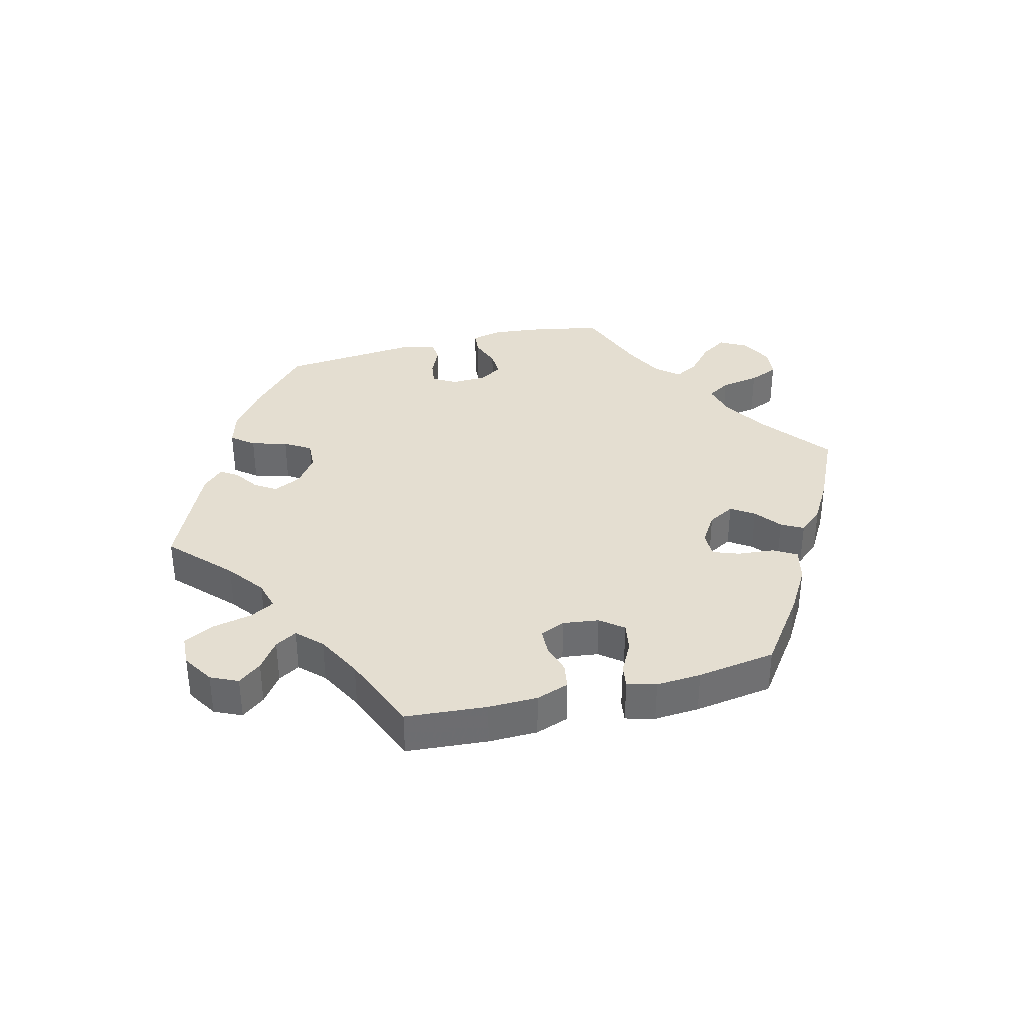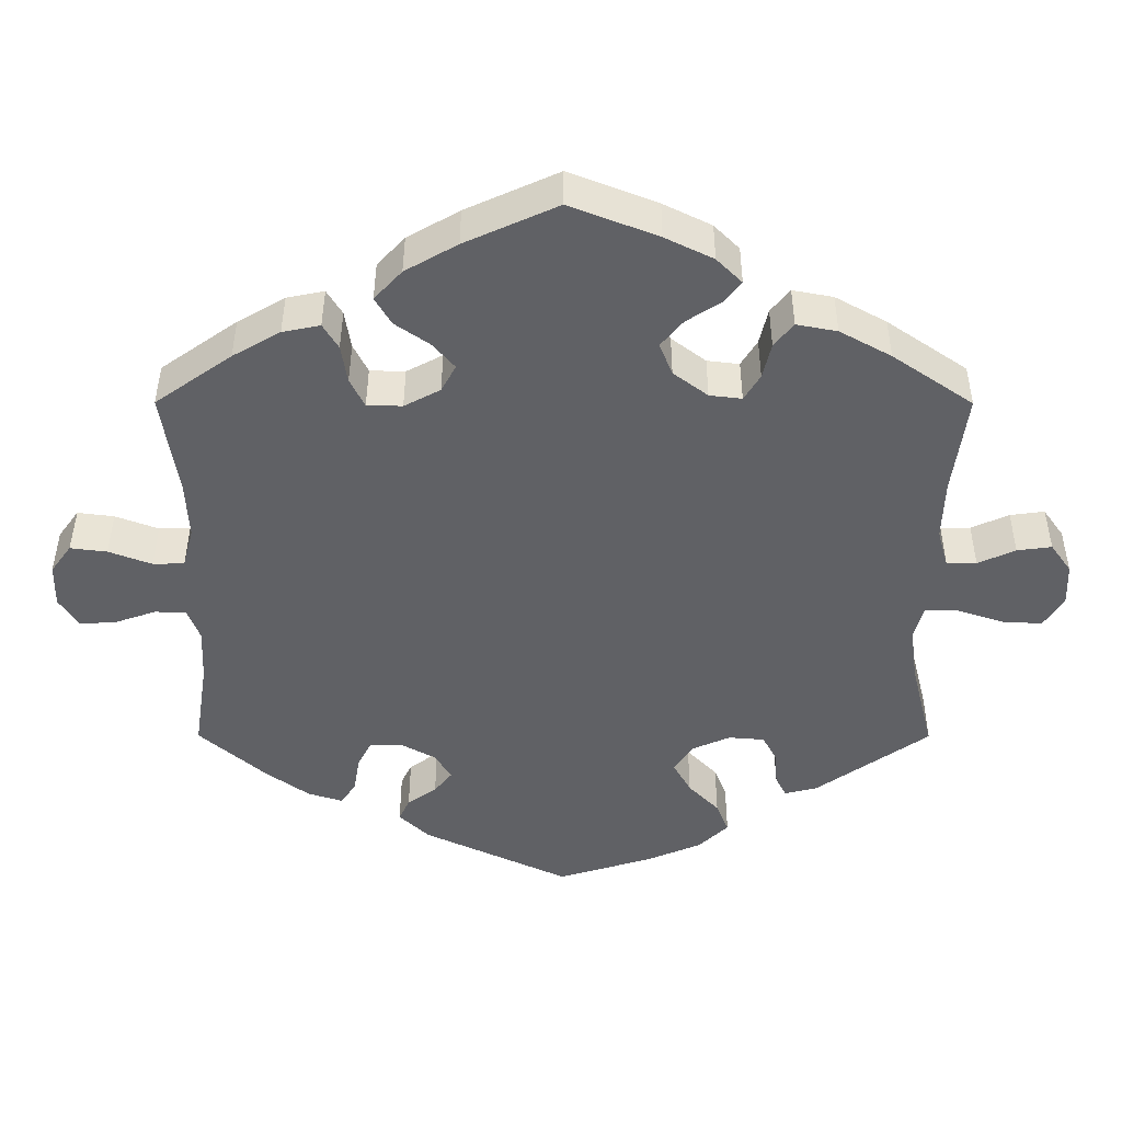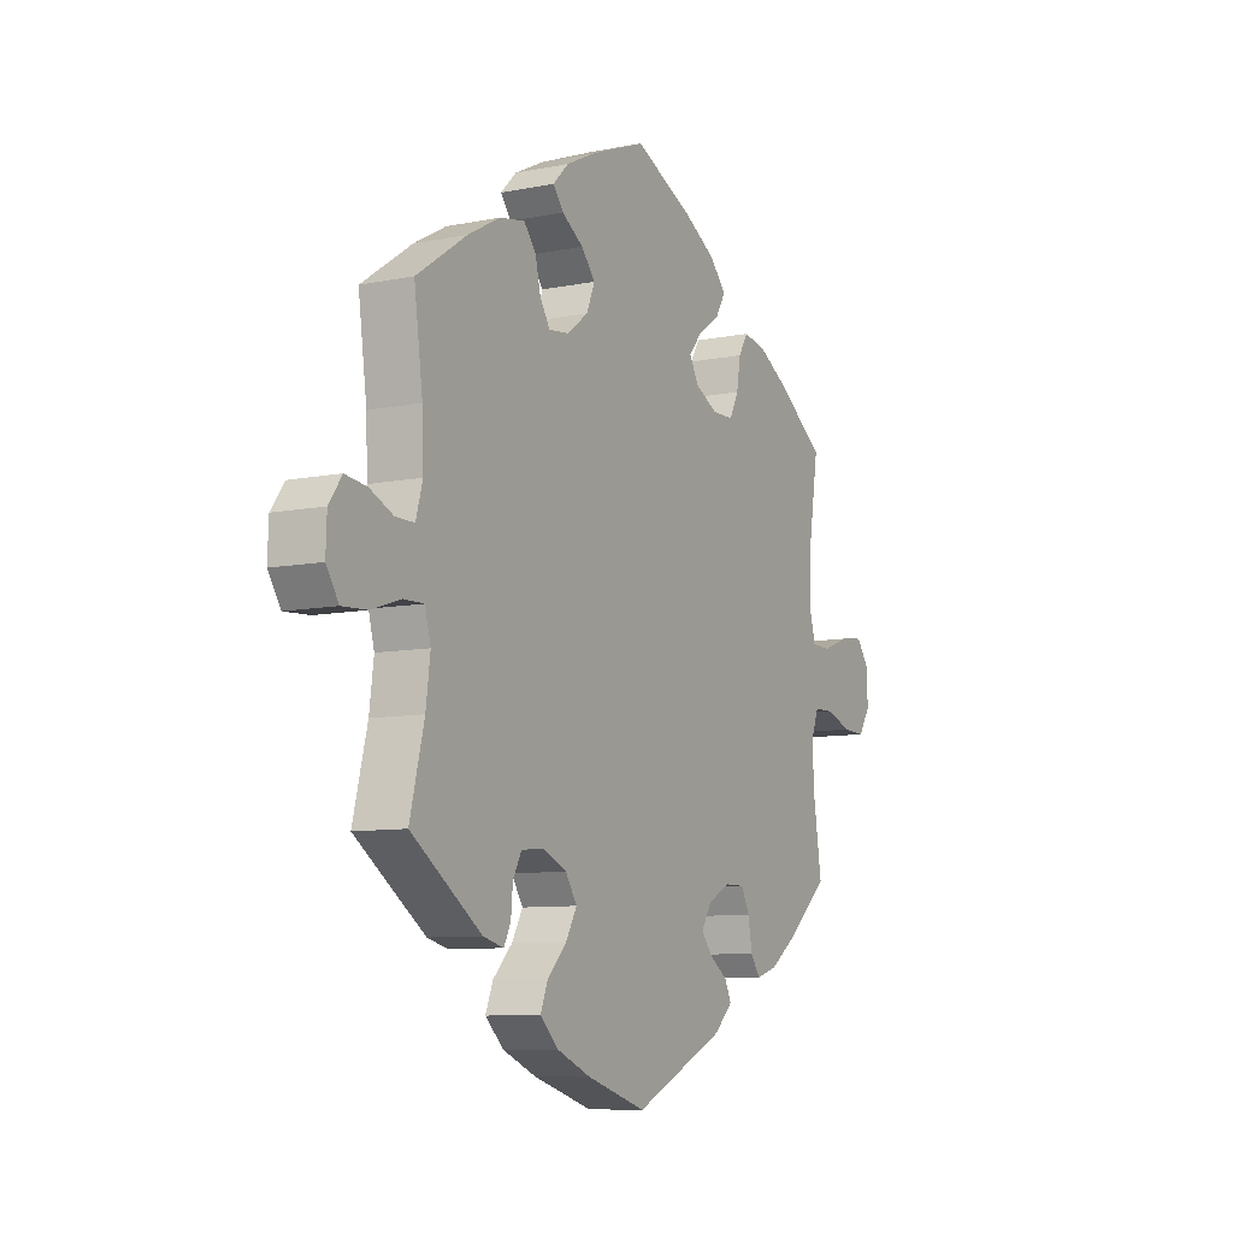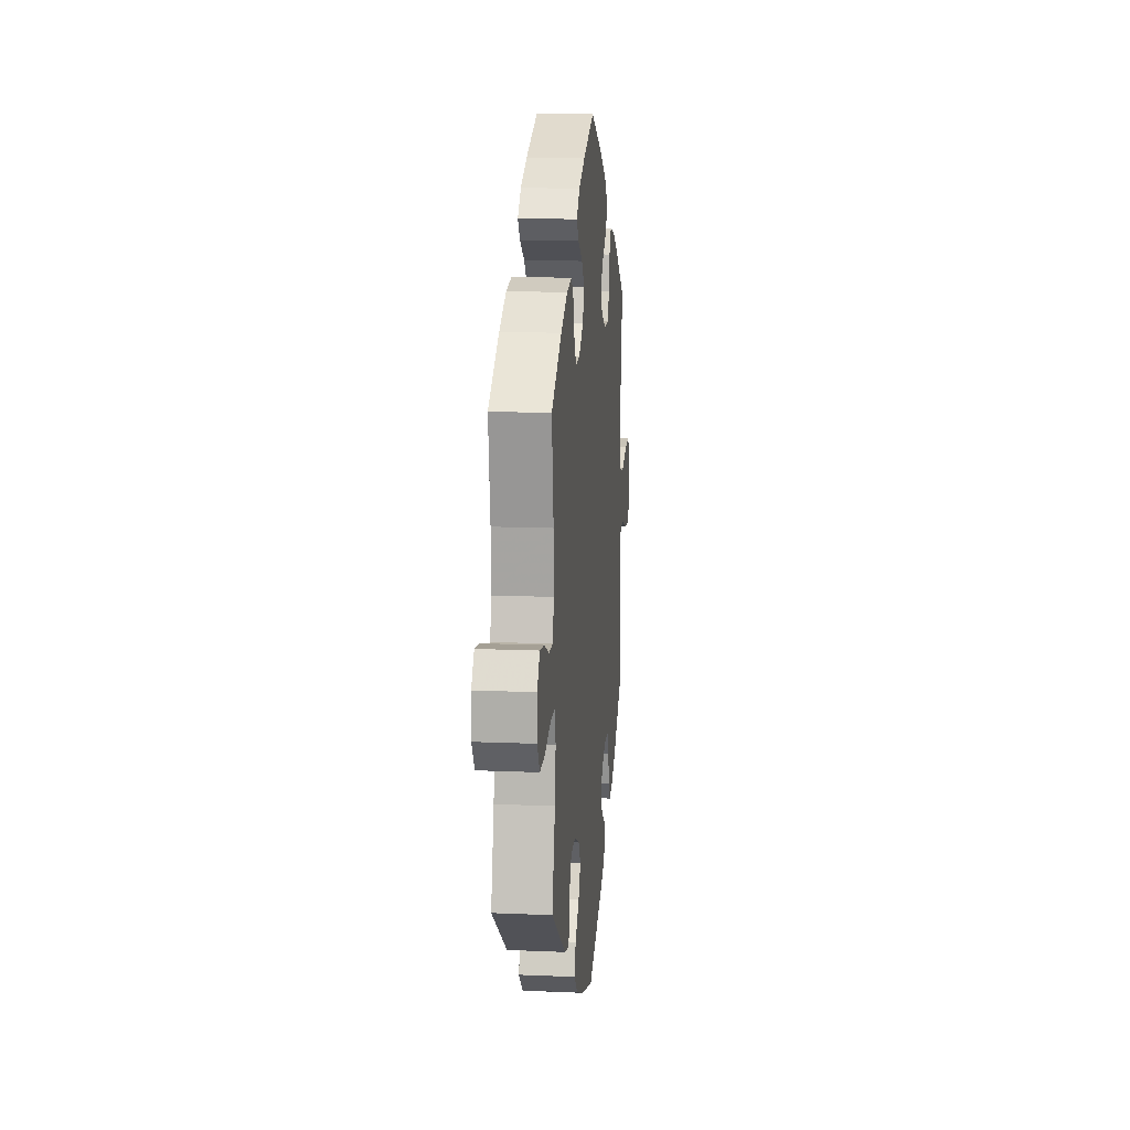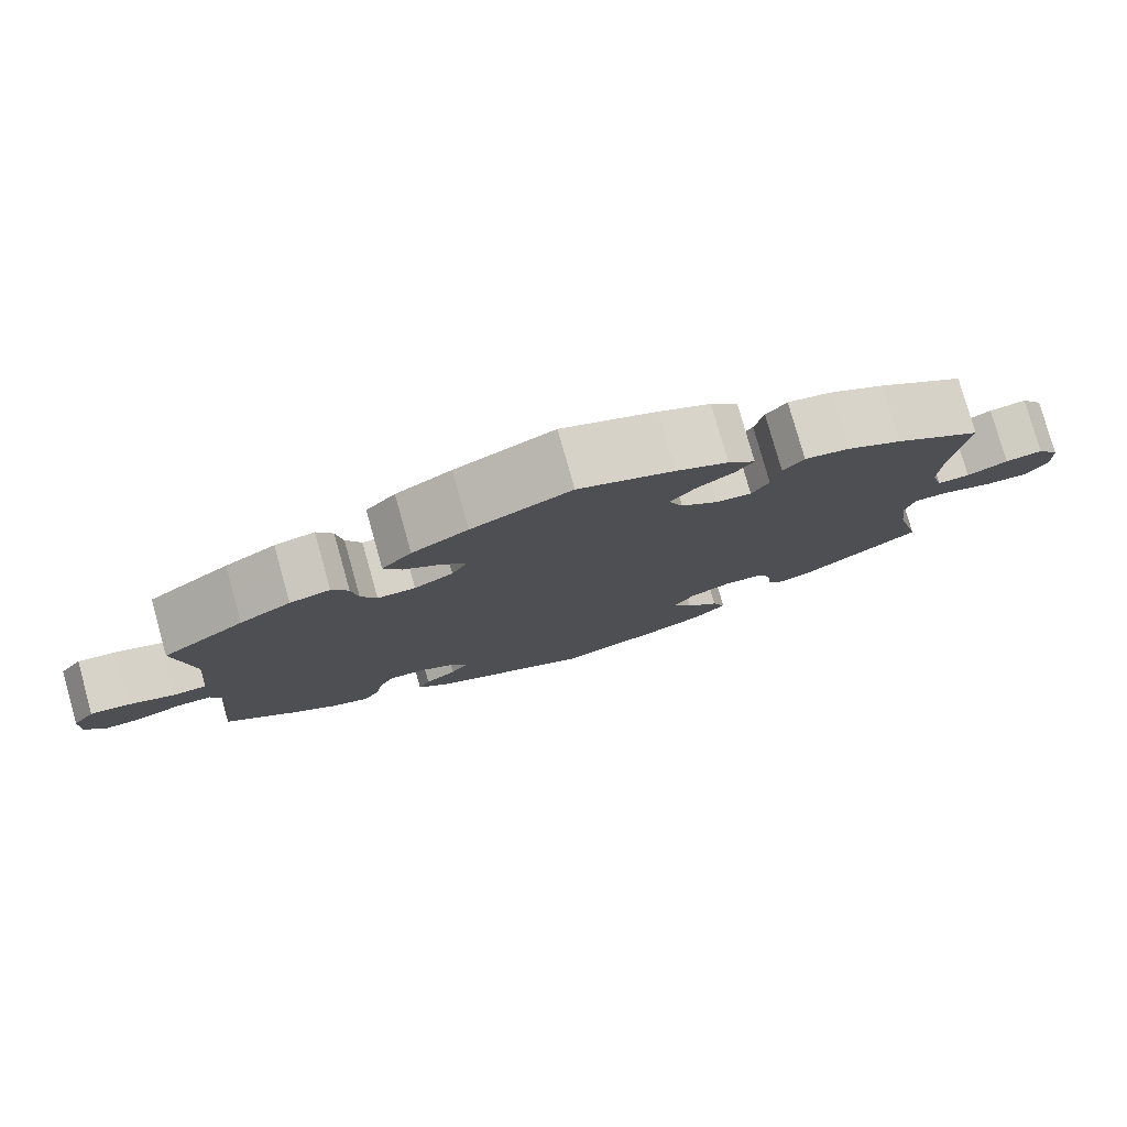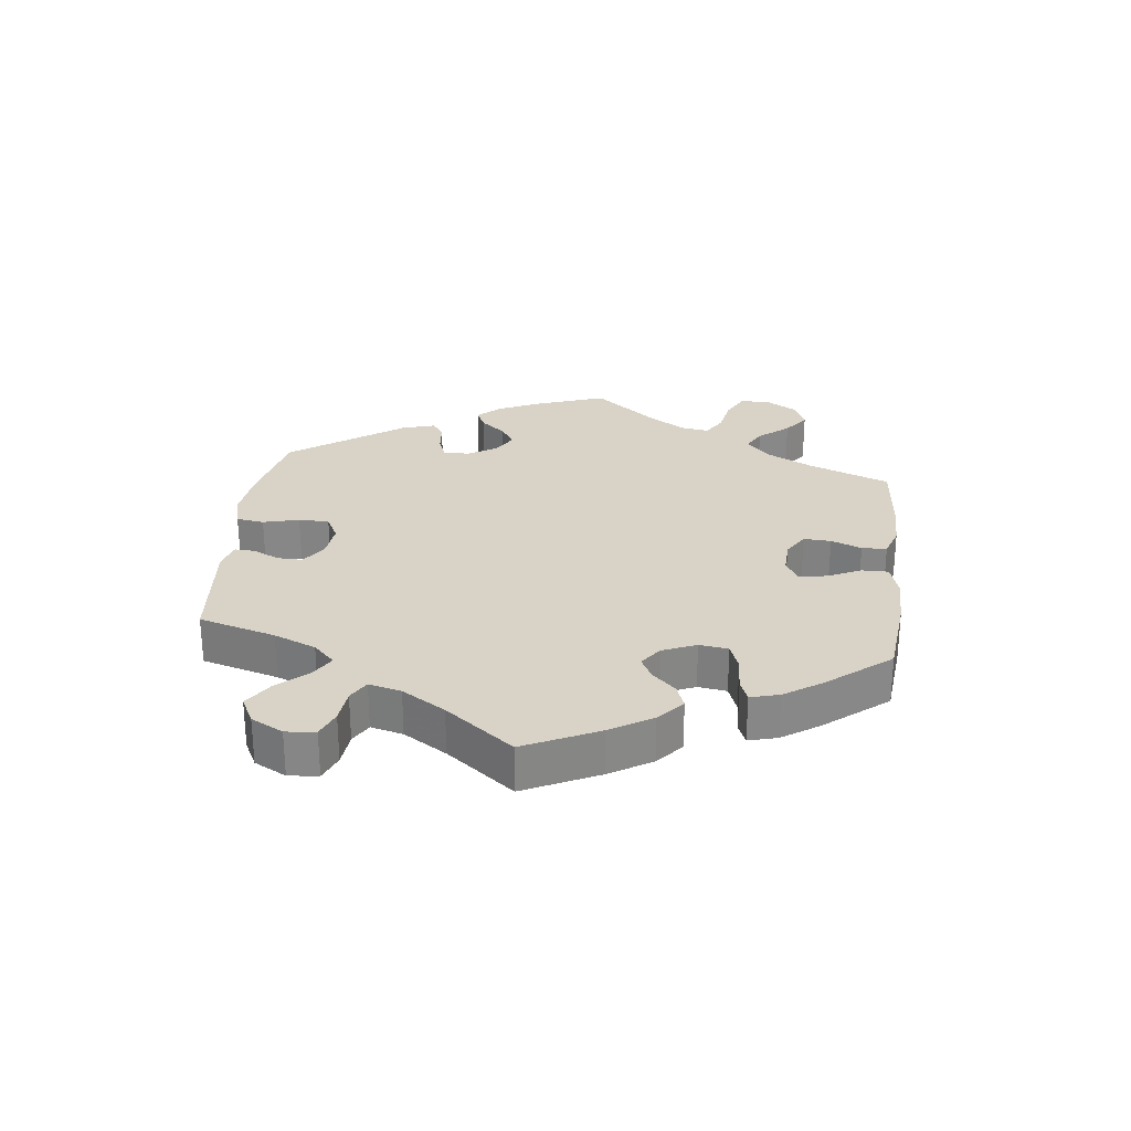
<metadata>
{"format":"obj","ext":"obj","renderer":"f3d","projection":"perspective","resolution":1024,"background":"white","views":[{"elev":36.4,"azim":-44.1,"up":"+Y"},{"elev":41.5,"azim":-179.9,"up":"+Z"},{"elev":-8.8,"azim":-61.3,"up":"+Z"},{"elev":13.3,"azim":-84.4,"up":"+Z"},{"elev":78.8,"azim":164.3,"up":"+Z"},{"elev":27.9,"azim":-53.5,"up":"+Y"}]}
</metadata>
<code>
v 0.121 0.07 0.523
v 0.189 0.07 0.484
v 0.225 0.07 0.445
v 0.204 0.07 0.409
v 0.158 0.07 0.377
v 0.13 0.07 0.344
v 0.149 0.07 0.309
v 0.196 0.07 0.284
v 0.242 0.07 0.285
v 0.261 0.07 0.323
v 0.269 0.07 0.373
v 0.289 0.07 0.406
v 0.338 0.07 0.396
v 0.4 0.07 0.36
v 0.5 0.07 0.289
v 0.479 0.07 0.156
v 0.475 0.07 0.078
v 0.489 0.07 0.026
v 0.53 0.07 0.025
v 0.586 0.07 0.046
v 0.634 0.07 0.052
v 0.661 0.07 0.015
v 0.662 0.07 -0.041
v 0.638 0.07 -0.08
v 0.591 0.07 -0.078
v 0.536 0.07 -0.059
v 0.495 0.07 -0.06
v 0.479 0.07 -0.102
v 0.482 0.07 -0.171
v 0.5 0.07 -0.289
v 0.412 0.07 -0.365
v 0.356 0.07 -0.405
v 0.311 0.07 -0.419
v 0.291 0.07 -0.39
v 0.283 0.07 -0.342
v 0.265 0.07 -0.307
v 0.223 0.07 -0.307
v 0.177 0.07 -0.332
v 0.156 0.07 -0.367
v 0.179 0.07 -0.396
v 0.217 0.07 -0.423
v 0.231 0.07 -0.452
v 0.192 0.07 -0.489
v 0.001 0.07 -0.578
v -0.123 0.07 -0.54
v -0.194 0.07 -0.51
v -0.233 0.07 -0.473
v -0.217 0.07 -0.433
v -0.177 0.07 -0.392
v -0.154 0.07 -0.351
v -0.178 0.07 -0.314
v -0.228 0.07 -0.292
v -0.275 0.07 -0.296
v -0.293 0.07 -0.33
v -0.297 0.07 -0.375
v -0.311 0.07 -0.403
v -0.354 0.07 -0.392
v -0.501 0.07 -0.289
v -0.471 0.07 -0.169
v -0.462 0.07 -0.099
v -0.474 0.07 -0.054
v -0.517 0.07 -0.055
v -0.578 0.07 -0.075
v -0.63 0.07 -0.078
v -0.656 0.07 -0.038
v -0.654 0.07 0.018
v -0.627 0.07 0.056
v -0.582 0.07 0.05
v -0.533 0.07 0.028
v -0.494 0.07 0.028
v -0.48 0.07 0.078
v -0.483 0.07 0.157
v -0.501 0.07 0.289
v -0.396 0.07 0.361
v -0.329 0.07 0.398
v -0.276 0.07 0.408
v -0.251 0.07 0.377
v -0.24 0.07 0.33
v -0.219 0.07 0.296
v -0.177 0.07 0.301
v -0.132 0.07 0.335
v -0.115 0.07 0.377
v -0.144 0.07 0.412
v -0.189 0.07 0.441
v -0.211 0.07 0.469
v -0.178 0.07 0.502
v -0.115 0.07 0.533
v 0 0.07 0.578
v 0.121 0 0.523
v 0.189 0 0.484
v 0.225 0 0.445
v 0.204 0 0.409
v 0.158 0 0.377
v 0.13 0 0.344
v 0.149 0 0.309
v 0.196 0 0.284
v 0.242 0 0.285
v 0.261 0 0.323
v 0.269 0 0.373
v 0.289 0 0.406
v 0.338 0 0.396
v 0.4 0 0.36
v 0.5 0 0.289
v 0.479 0 0.156
v 0.475 0 0.078
v 0.489 0 0.026
v 0.53 0 0.025
v 0.586 0 0.046
v 0.634 0 0.052
v 0.661 0 0.015
v 0.662 0 -0.041
v 0.638 0 -0.08
v 0.591 0 -0.078
v 0.536 0 -0.059
v 0.495 0 -0.06
v 0.479 0 -0.102
v 0.482 0 -0.171
v 0.5 0 -0.289
v 0.412 0 -0.365
v 0.356 0 -0.405
v 0.311 0 -0.419
v 0.291 0 -0.39
v 0.283 0 -0.342
v 0.265 0 -0.307
v 0.223 0 -0.307
v 0.177 0 -0.332
v 0.156 0 -0.367
v 0.179 0 -0.396
v 0.217 0 -0.423
v 0.231 0 -0.452
v 0.192 0 -0.489
v 0.001 0 -0.578
v -0.123 0 -0.54
v -0.194 0 -0.51
v -0.233 0 -0.473
v -0.217 0 -0.433
v -0.177 0 -0.392
v -0.154 0 -0.351
v -0.178 0 -0.314
v -0.228 0 -0.292
v -0.275 0 -0.296
v -0.293 0 -0.33
v -0.297 0 -0.375
v -0.311 0 -0.403
v -0.354 0 -0.392
v -0.501 0 -0.289
v -0.471 0 -0.169
v -0.462 0 -0.099
v -0.474 0 -0.054
v -0.517 0 -0.055
v -0.578 0 -0.075
v -0.63 0 -0.078
v -0.656 0 -0.038
v -0.654 0 0.018
v -0.627 0 0.056
v -0.582 0 0.05
v -0.533 0 0.028
v -0.494 0 0.028
v -0.48 0 0.078
v -0.483 0 0.157
v -0.501 0 0.289
v -0.396 0 0.361
v -0.329 0 0.398
v -0.276 0 0.408
v -0.251 0 0.377
v -0.24 0 0.33
v -0.219 0 0.296
v -0.177 0 0.301
v -0.132 0 0.335
v -0.115 0 0.377
v -0.144 0 0.412
v -0.189 0 0.441
v -0.211 0 0.469
v -0.178 0 0.502
v -0.115 0 0.533
v 0 0 0.578
f 83 84 85 86
f 82 83 86 87
f 75 76 77 78
f 75 78 79
f 72 73 74 75
f 71 72 75 79
f 70 71 79 80
f 66 67 68 69
f 66 69 70
f 65 66 70
f 62 63 64 65
f 61 62 65 70
f 60 61 70 80
f 56 57 58 59
f 54 55 56 59
f 53 54 59 60
f 52 53 60 80
f 46 47 48 49
f 46 49 50
f 45 46 50
f 44 45 50
f 43 44 50 51
f 40 41 42 43
f 39 40 43 51
f 32 33 34 35
f 32 35 36
f 29 30 31 32
f 28 29 32 36
f 27 28 36 37
f 23 24 25 26
f 23 26 27
f 22 23 27
f 19 20 21 22
f 18 19 22 27
f 17 18 27 37
f 13 14 15 16
f 10 11 12 13
f 9 10 13 16
f 8 9 16 17
f 2 3 4 5
f 2 5 6
f 1 2 6
f 82 87 88 1
f 51 52 80 81
f 38 39 51 81
f 7 8 17 37
f 6 7 37 38
f 81 82 1 6
f 6 38 81
f 174 173 172 171
f 175 174 171 170
f 166 165 164 163
f 167 166 163
f 163 162 161 160
f 167 163 160 159
f 168 167 159 158
f 157 156 155 154
f 158 157 154
f 158 154 153
f 153 152 151 150
f 158 153 150 149
f 168 158 149 148
f 147 146 145 144
f 147 144 143 142
f 148 147 142 141
f 168 148 141 140
f 137 136 135 134
f 138 137 134
f 138 134 133
f 138 133 132
f 139 138 132 131
f 131 130 129 128
f 139 131 128 127
f 123 122 121 120
f 124 123 120
f 120 119 118 117
f 124 120 117 116
f 125 124 116 115
f 114 113 112 111
f 115 114 111
f 115 111 110
f 110 109 108 107
f 115 110 107 106
f 125 115 106 105
f 104 103 102 101
f 101 100 99 98
f 104 101 98 97
f 105 104 97 96
f 93 92 91 90
f 94 93 90
f 94 90 89
f 89 176 175 170
f 169 168 140 139
f 169 139 127 126
f 125 105 96 95
f 126 125 95 94
f 94 89 170 169
f 169 126 94
f 1 89 90 2
f 2 90 91 3
f 3 91 92 4
f 4 92 93 5
f 5 93 94 6
f 6 94 95 7
f 7 95 96 8
f 8 96 97 9
f 9 97 98 10
f 10 98 99 11
f 11 99 100 12
f 12 100 101 13
f 13 101 102 14
f 14 102 103 15
f 15 103 104 16
f 16 104 105 17
f 17 105 106 18
f 18 106 107 19
f 19 107 108 20
f 20 108 109 21
f 21 109 110 22
f 22 110 111 23
f 23 111 112 24
f 24 112 113 25
f 25 113 114 26
f 26 114 115 27
f 27 115 116 28
f 28 116 117 29
f 29 117 118 30
f 30 118 119 31
f 31 119 120 32
f 32 120 121 33
f 33 121 122 34
f 34 122 123 35
f 35 123 124 36
f 36 124 125 37
f 37 125 126 38
f 38 126 127 39
f 39 127 128 40
f 40 128 129 41
f 41 129 130 42
f 42 130 131 43
f 43 131 132 44
f 44 132 133 45
f 45 133 134 46
f 46 134 135 47
f 47 135 136 48
f 48 136 137 49
f 49 137 138 50
f 50 138 139 51
f 51 139 140 52
f 52 140 141 53
f 53 141 142 54
f 54 142 143 55
f 55 143 144 56
f 56 144 145 57
f 57 145 146 58
f 58 146 147 59
f 59 147 148 60
f 60 148 149 61
f 61 149 150 62
f 62 150 151 63
f 63 151 152 64
f 64 152 153 65
f 65 153 154 66
f 66 154 155 67
f 67 155 156 68
f 68 156 157 69
f 69 157 158 70
f 70 158 159 71
f 71 159 160 72
f 72 160 161 73
f 73 161 162 74
f 74 162 163 75
f 75 163 164 76
f 76 164 165 77
f 77 165 166 78
f 78 166 167 79
f 79 167 168 80
f 80 168 169 81
f 81 169 170 82
f 82 170 171 83
f 83 171 172 84
f 84 172 173 85
f 85 173 174 86
f 86 174 175 87
f 87 175 176 88
f 88 176 89 1

</code>
